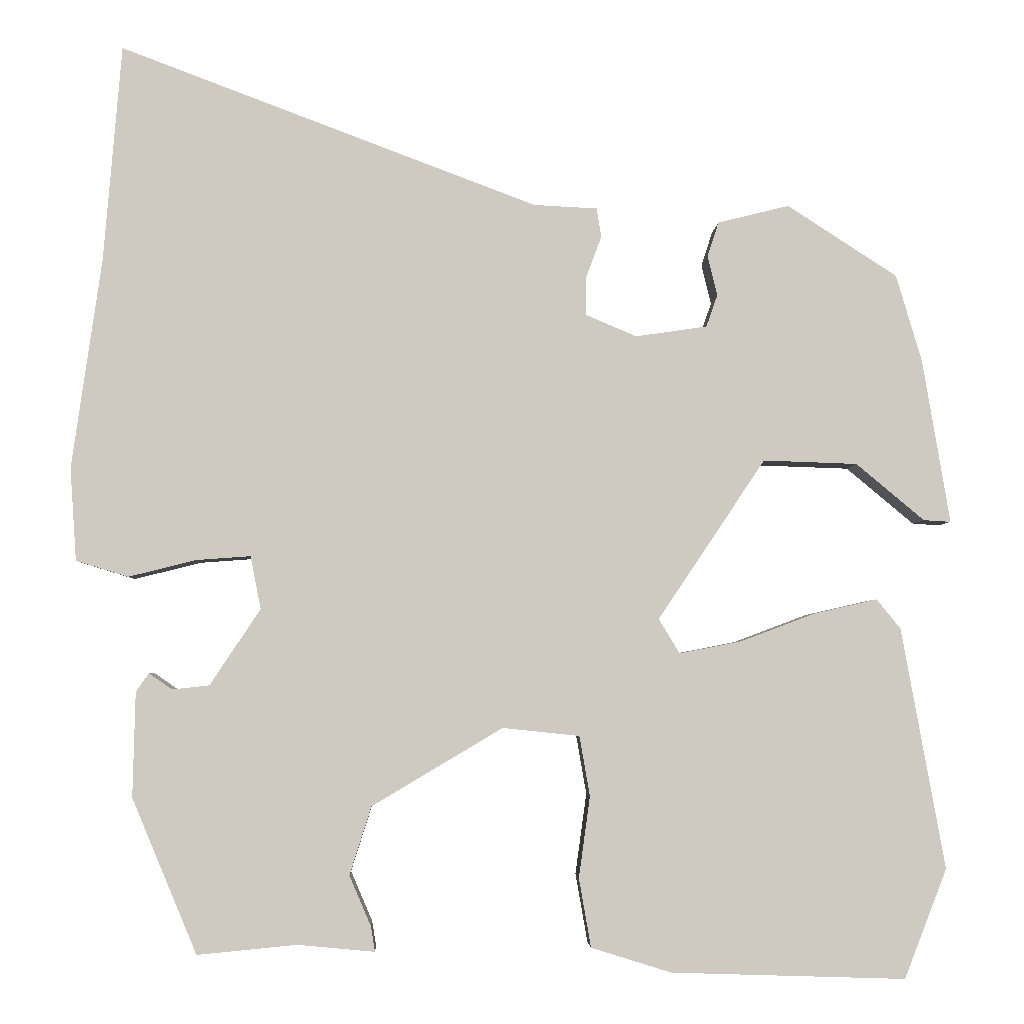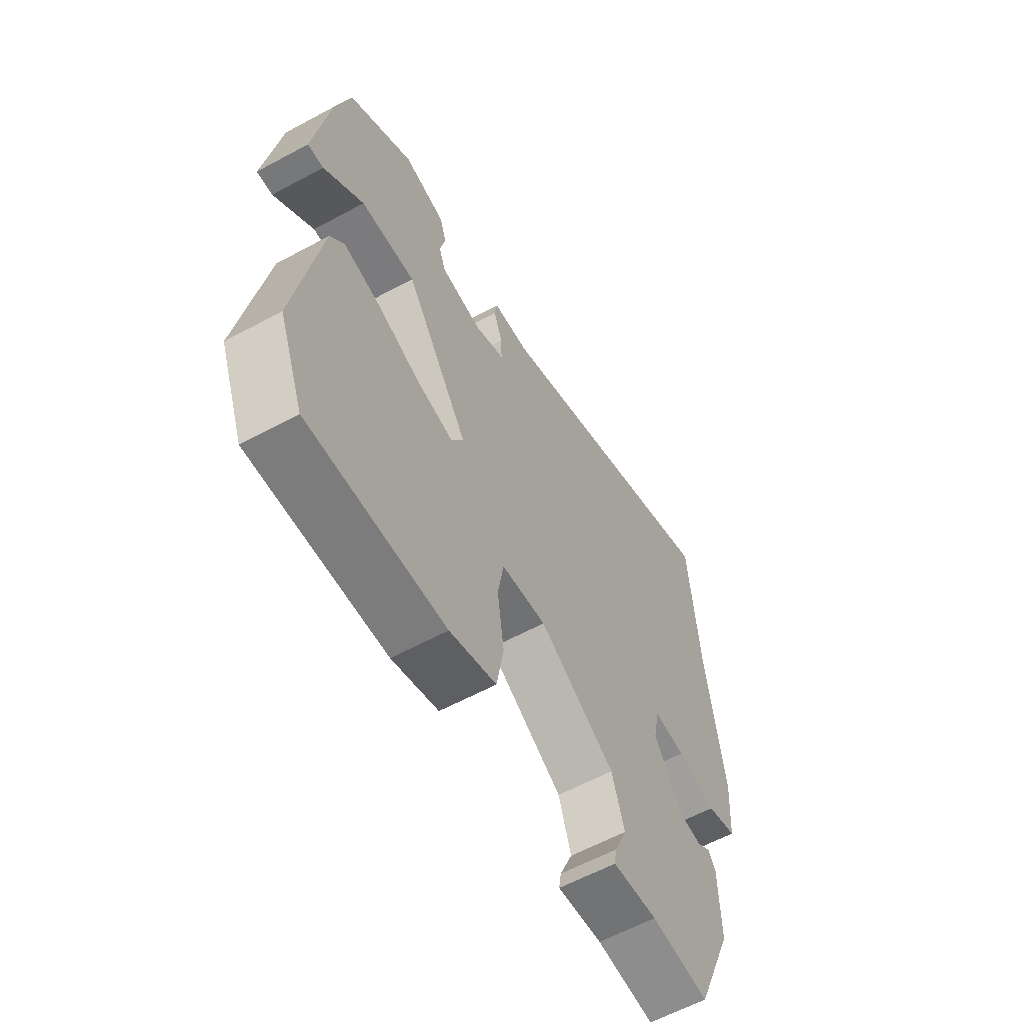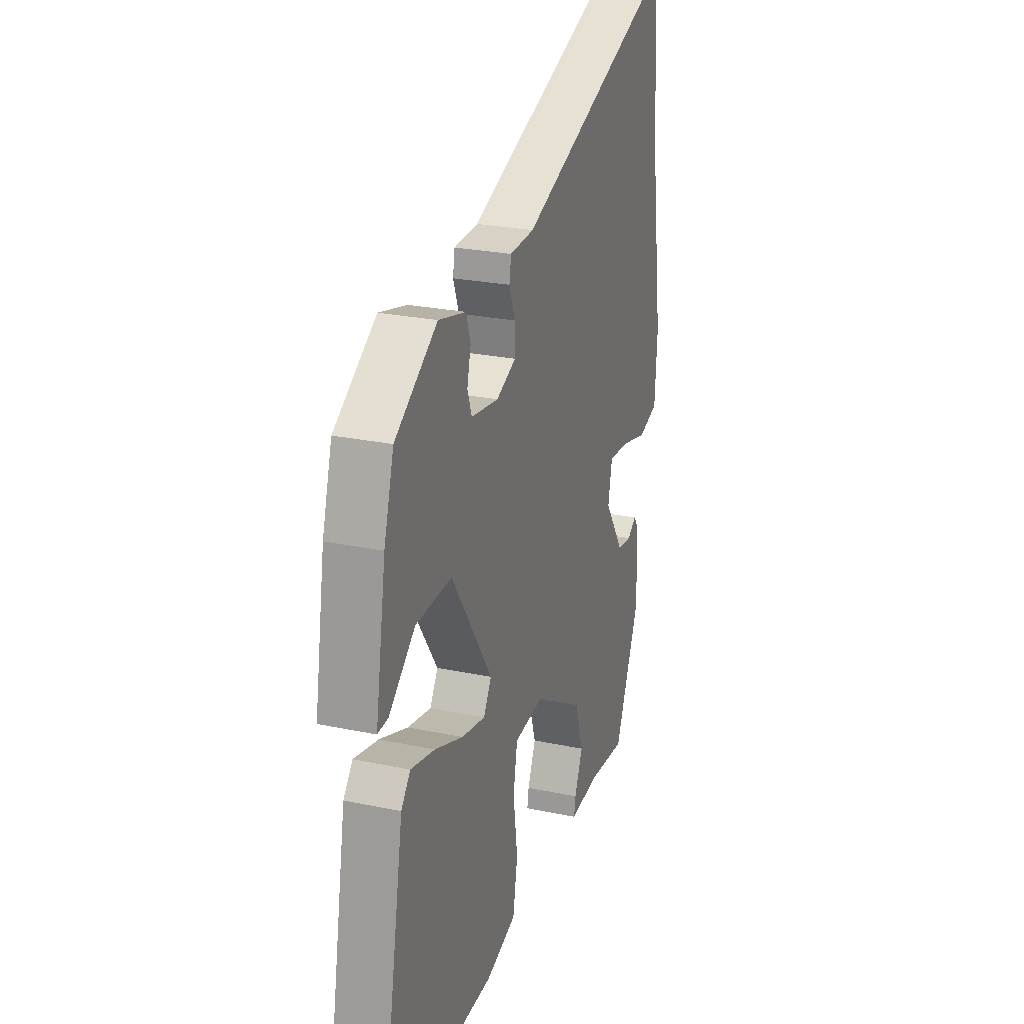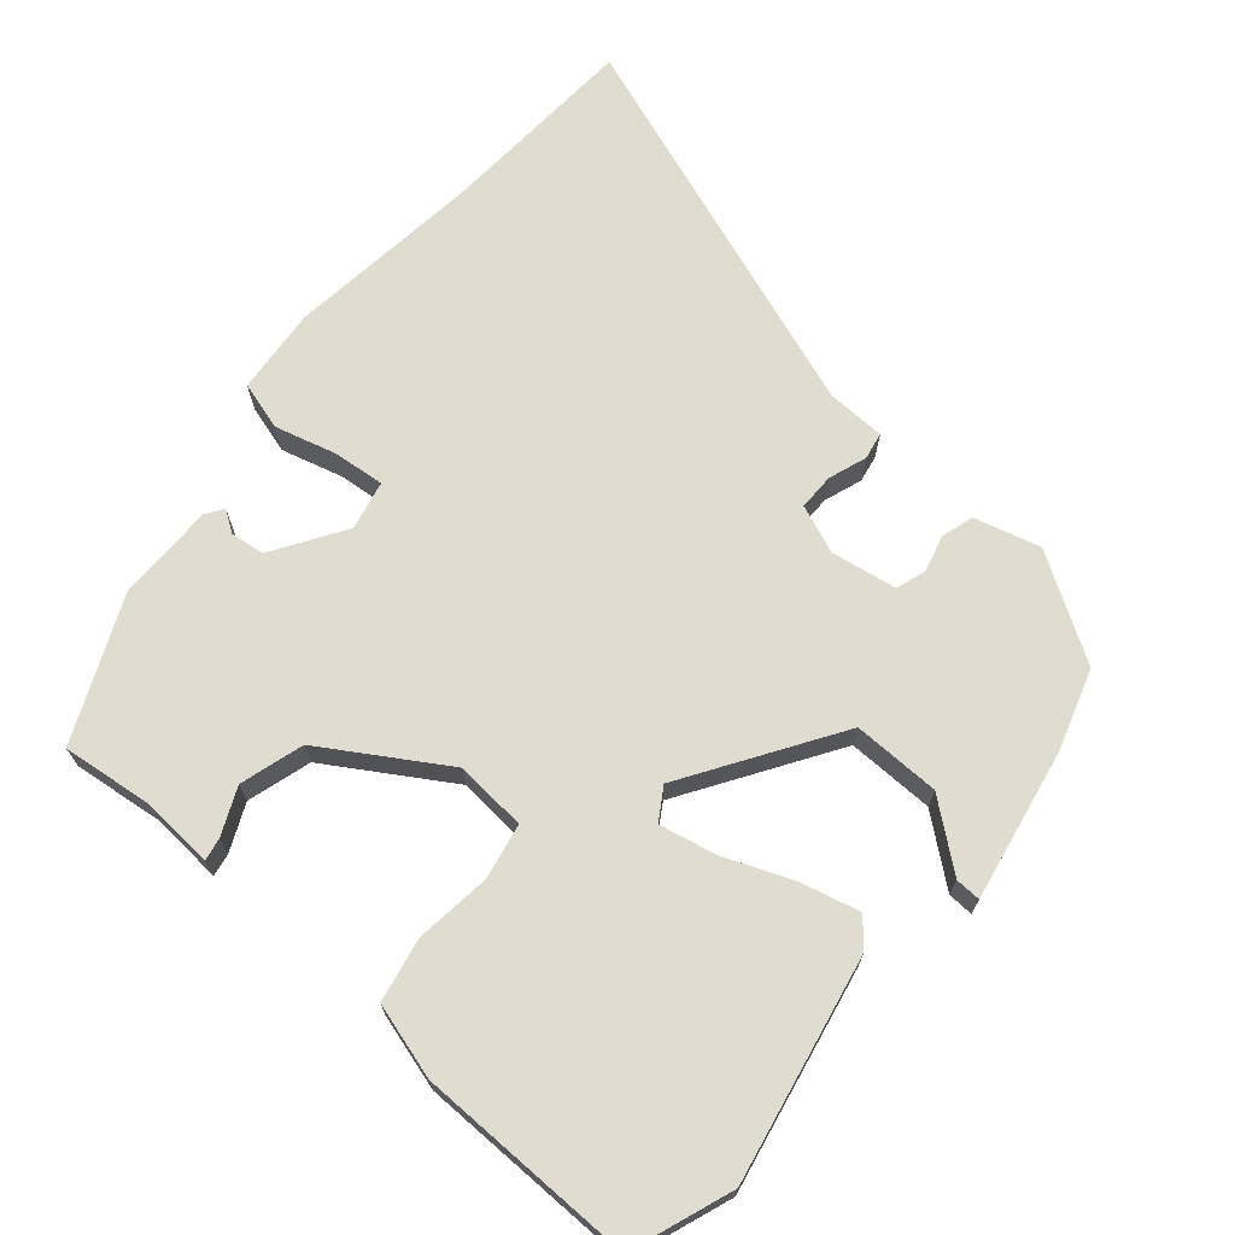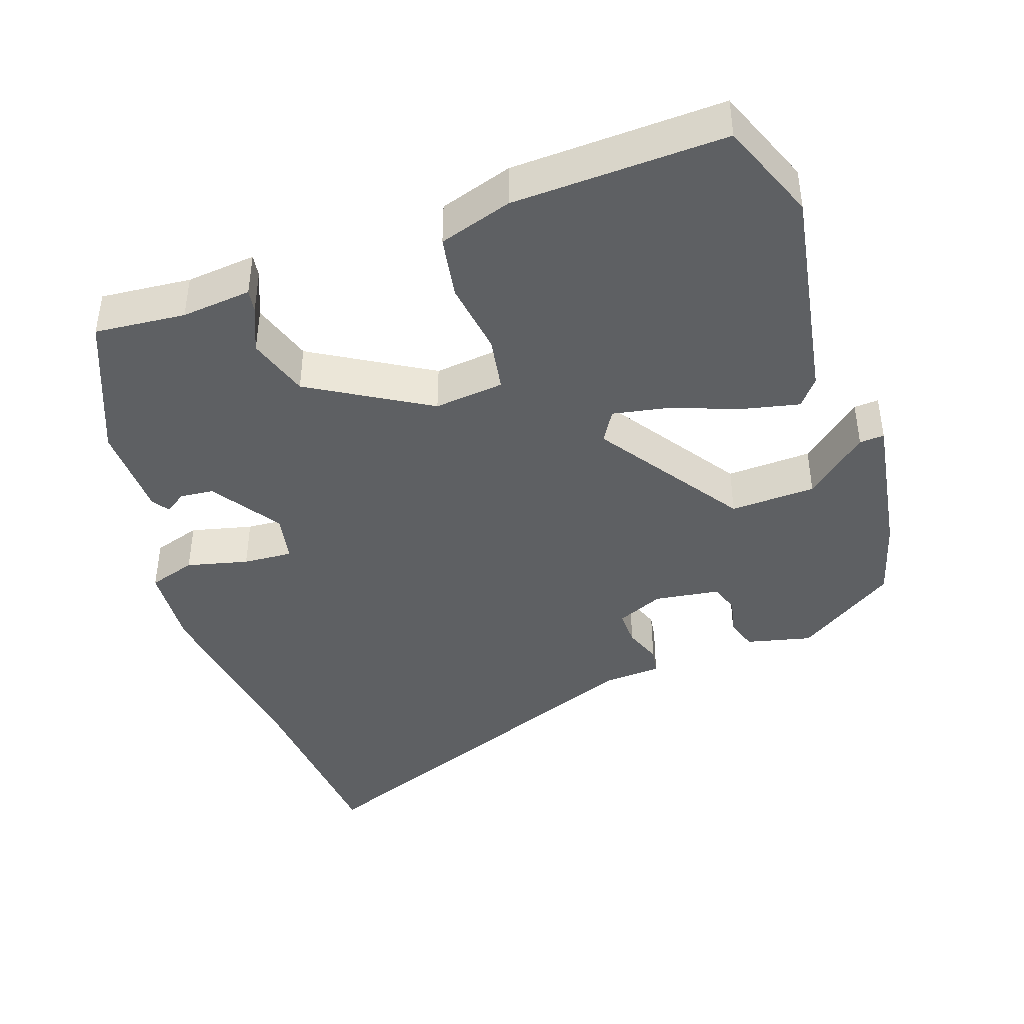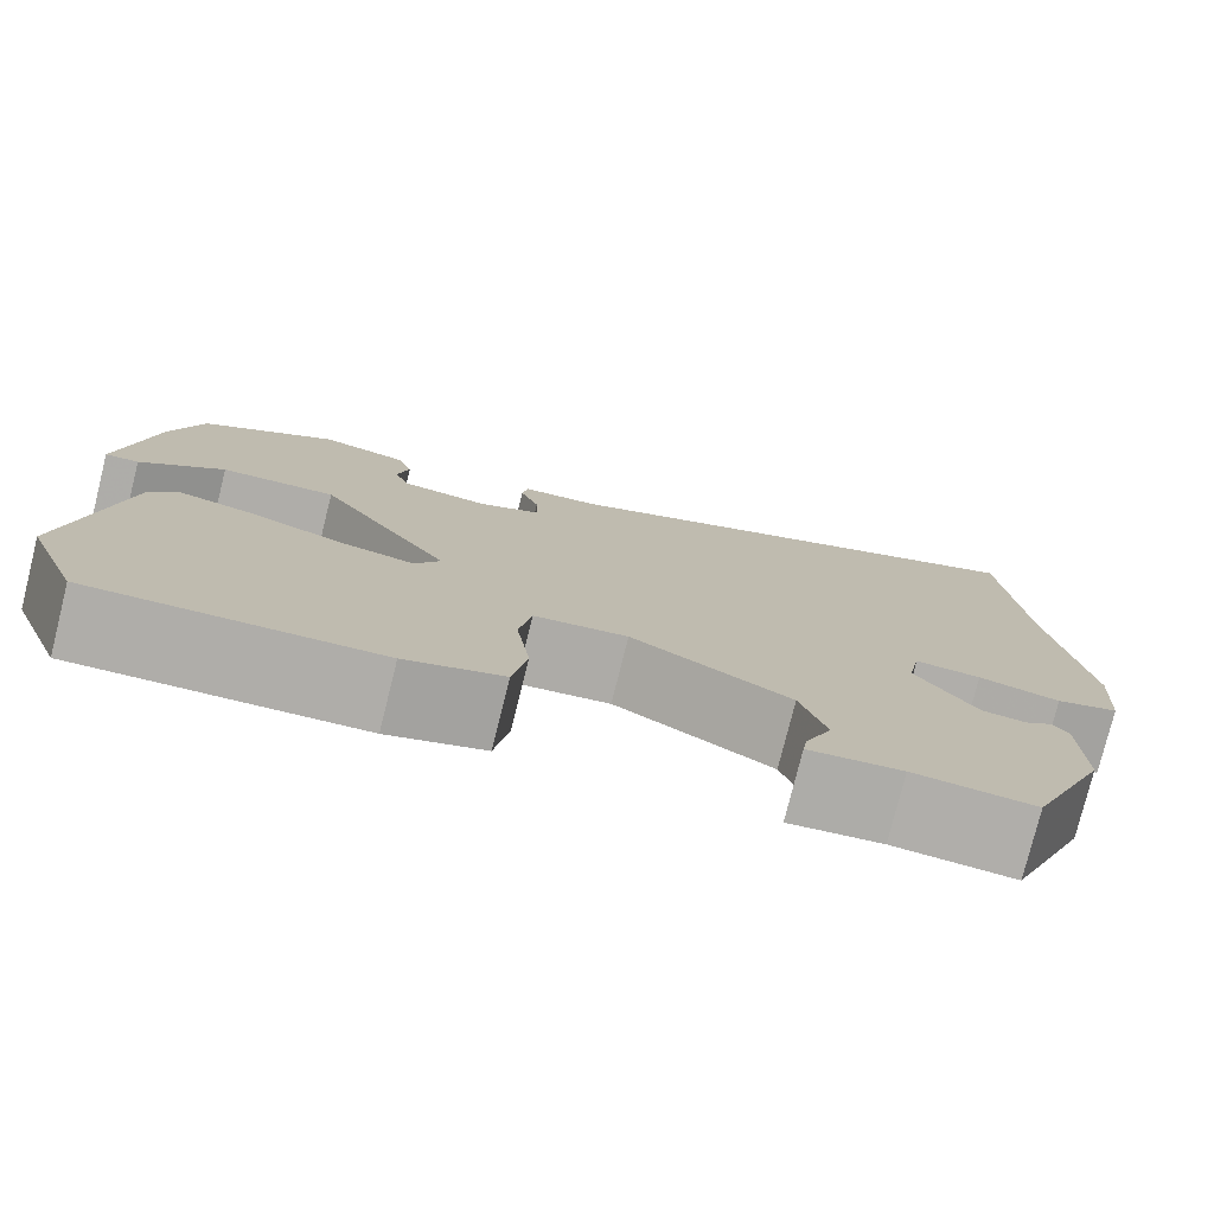
<metadata>
{"format":"obj","ext":"obj","renderer":"f3d","projection":"perspective","resolution":1024,"background":"white","views":[{"elev":-3.9,"azim":178.0,"up":"+Z"},{"elev":-60.2,"azim":-61.0,"up":"+Z"},{"elev":25.1,"azim":-71.2,"up":"+Z"},{"elev":69.5,"azim":-140.6,"up":"+Y"},{"elev":-42.5,"azim":-160.7,"up":"+Y"},{"elev":-77.5,"azim":-14.0,"up":"+Z"}]}
</metadata>
<code>
v -0.494 0.07 0.374
v -0.357 0.07 0.463
v -0.268 0.07 0.441
v -0.254 0.07 0.398
v -0.266 0.07 0.348
v -0.252 0.07 0.308
v -0.163 0.07 0.295
v -0.099 0.07 0.322
v -0.1 0.07 0.371
v -0.119 0.07 0.422
v -0.113 0.07 0.458
v -0.034 0.07 0.462
v 0.487 0.07 0.659
v 0.509 0.07 0.389
v 0.546 0.07 0.126
v 0.538 0.07 0.01
v 0.473 0.07 -0.01
v 0.389 0.07 0.011
v 0.321 0.07 0.016
v 0.308 0.07 -0.05
v 0.371 0.07 -0.145
v 0.417 0.07 -0.15
v 0.446 0.07 -0.13
v 0.462 0.07 -0.153
v 0.465 0.07 -0.284
v 0.384 0.07 -0.477
v 0.26 0.07 -0.465
v 0.164 0.07 -0.474
v 0.169 0.07 -0.443
v 0.196 0.07 -0.38
v 0.169 0.07 -0.295
v 0.006 0.07 -0.198
v -0.09 0.07 -0.208
v -0.103 0.07 -0.283
v -0.089 0.07 -0.384
v -0.104 0.07 -0.47
v -0.204 0.07 -0.501
v -0.496 0.07 -0.51
v -0.549 0.07 -0.374
v -0.495 0.07 -0.074
v -0.465 0.07 -0.037
v -0.386 0.07 -0.055
v -0.293 0.07 -0.09
v -0.216 0.07 -0.105
v -0.19 0.07 -0.062
v -0.324 0.07 0.138
v -0.441 0.07 0.134
v -0.526 0.07 0.063
v -0.56 0.07 0.061
v -0.526 0.07 0.265
v -0.494 0 0.374
v -0.357 0 0.463
v -0.268 0 0.441
v -0.254 0 0.398
v -0.266 0 0.348
v -0.252 0 0.308
v -0.163 0 0.295
v -0.099 0 0.322
v -0.1 0 0.371
v -0.119 0 0.422
v -0.113 0 0.458
v -0.034 0 0.462
v 0.487 0 0.659
v 0.509 0 0.389
v 0.546 0 0.126
v 0.538 0 0.01
v 0.473 0 -0.01
v 0.389 0 0.011
v 0.321 0 0.016
v 0.308 0 -0.05
v 0.371 0 -0.145
v 0.417 0 -0.15
v 0.446 0 -0.13
v 0.462 0 -0.153
v 0.465 0 -0.284
v 0.384 0 -0.477
v 0.26 0 -0.465
v 0.164 0 -0.474
v 0.169 0 -0.443
v 0.196 0 -0.38
v 0.169 0 -0.295
v 0.006 0 -0.198
v -0.09 0 -0.208
v -0.103 0 -0.283
v -0.089 0 -0.384
v -0.104 0 -0.47
v -0.204 0 -0.501
v -0.496 0 -0.51
v -0.549 0 -0.374
v -0.495 0 -0.074
v -0.465 0 -0.037
v -0.386 0 -0.055
v -0.293 0 -0.09
v -0.216 0 -0.105
v -0.19 0 -0.062
v -0.324 0 0.138
v -0.441 0 0.134
v -0.526 0 0.063
v -0.56 0 0.061
v -0.526 0 0.265
f 47 48 49 50
f 46 47 50 1
f 40 41 42 43
f 40 43 44
f 39 40 44
f 38 39 44
f 37 38 44
f 34 35 36 37
f 33 34 37 44
f 32 33 44 45
f 27 28 29 30
f 27 30 31
f 26 27 31
f 25 26 31
f 22 23 24 25
f 21 22 25 31
f 20 21 31 32
f 15 16 17 18
f 14 15 18 19
f 12 13 14 19
f 9 10 11 12
f 8 9 12 19
f 7 8 19 20
f 2 3 4 5
f 46 1 2 5
f 46 5 6
f 20 32 45 46
f 6 7 20 46
f 100 99 98 97
f 51 100 97 96
f 93 92 91 90
f 94 93 90
f 94 90 89
f 94 89 88
f 94 88 87
f 87 86 85 84
f 94 87 84 83
f 95 94 83 82
f 80 79 78 77
f 81 80 77
f 81 77 76
f 81 76 75
f 75 74 73 72
f 81 75 72 71
f 82 81 71 70
f 68 67 66 65
f 69 68 65 64
f 69 64 63 62
f 62 61 60 59
f 69 62 59 58
f 70 69 58 57
f 55 54 53 52
f 55 52 51 96
f 56 55 96
f 96 95 82 70
f 96 70 57 56
f 1 51 52 2
f 2 52 53 3
f 3 53 54 4
f 4 54 55 5
f 5 55 56 6
f 6 56 57 7
f 7 57 58 8
f 8 58 59 9
f 9 59 60 10
f 10 60 61 11
f 11 61 62 12
f 12 62 63 13
f 13 63 64 14
f 14 64 65 15
f 15 65 66 16
f 16 66 67 17
f 17 67 68 18
f 18 68 69 19
f 19 69 70 20
f 20 70 71 21
f 21 71 72 22
f 22 72 73 23
f 23 73 74 24
f 24 74 75 25
f 25 75 76 26
f 26 76 77 27
f 27 77 78 28
f 28 78 79 29
f 29 79 80 30
f 30 80 81 31
f 31 81 82 32
f 32 82 83 33
f 33 83 84 34
f 34 84 85 35
f 35 85 86 36
f 36 86 87 37
f 37 87 88 38
f 38 88 89 39
f 39 89 90 40
f 40 90 91 41
f 41 91 92 42
f 42 92 93 43
f 43 93 94 44
f 44 94 95 45
f 45 95 96 46
f 46 96 97 47
f 47 97 98 48
f 48 98 99 49
f 49 99 100 50
f 50 100 51 1

</code>
